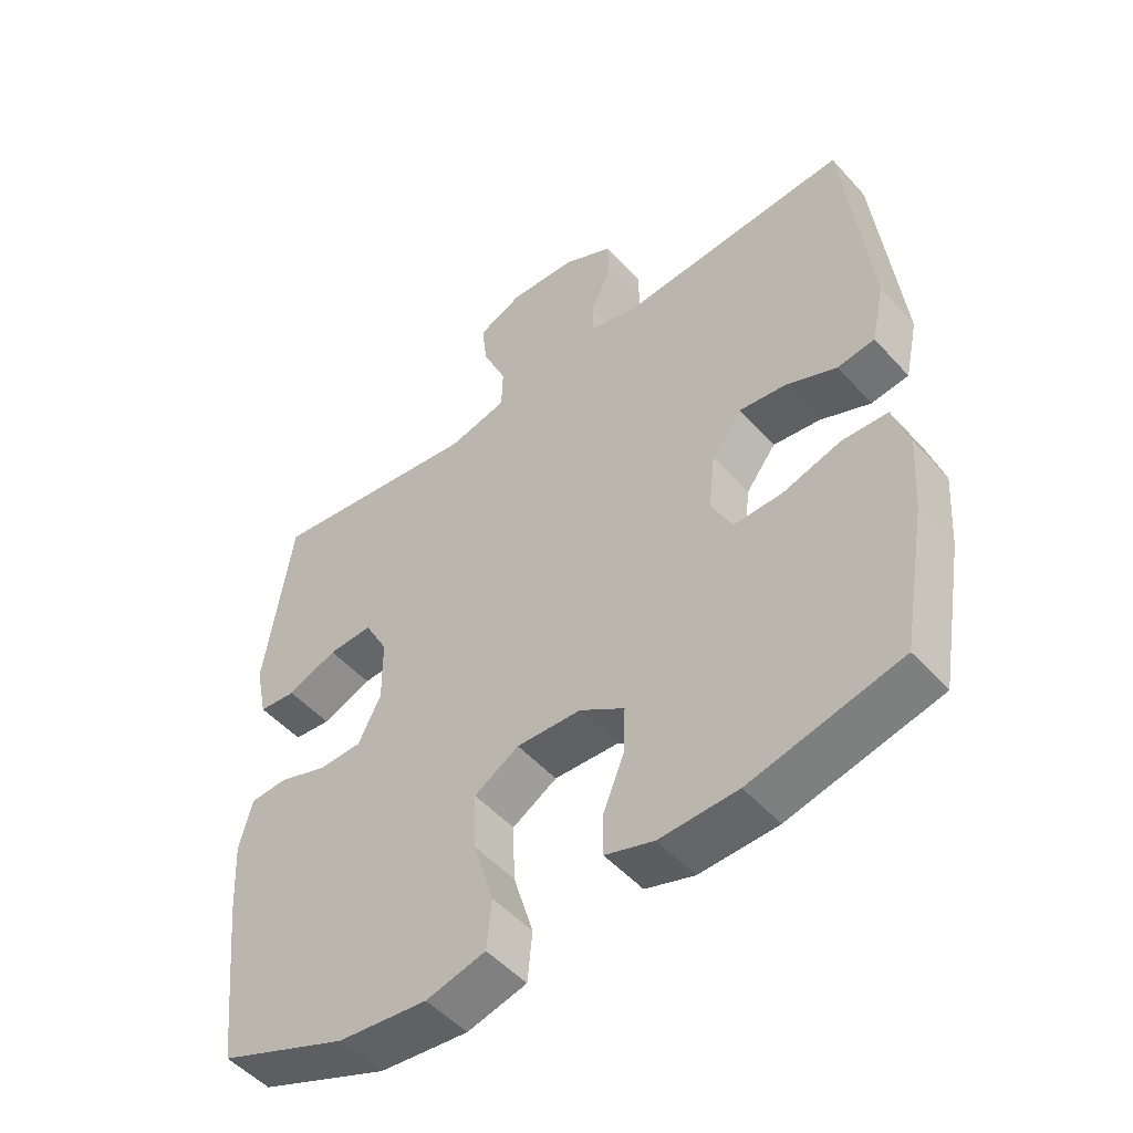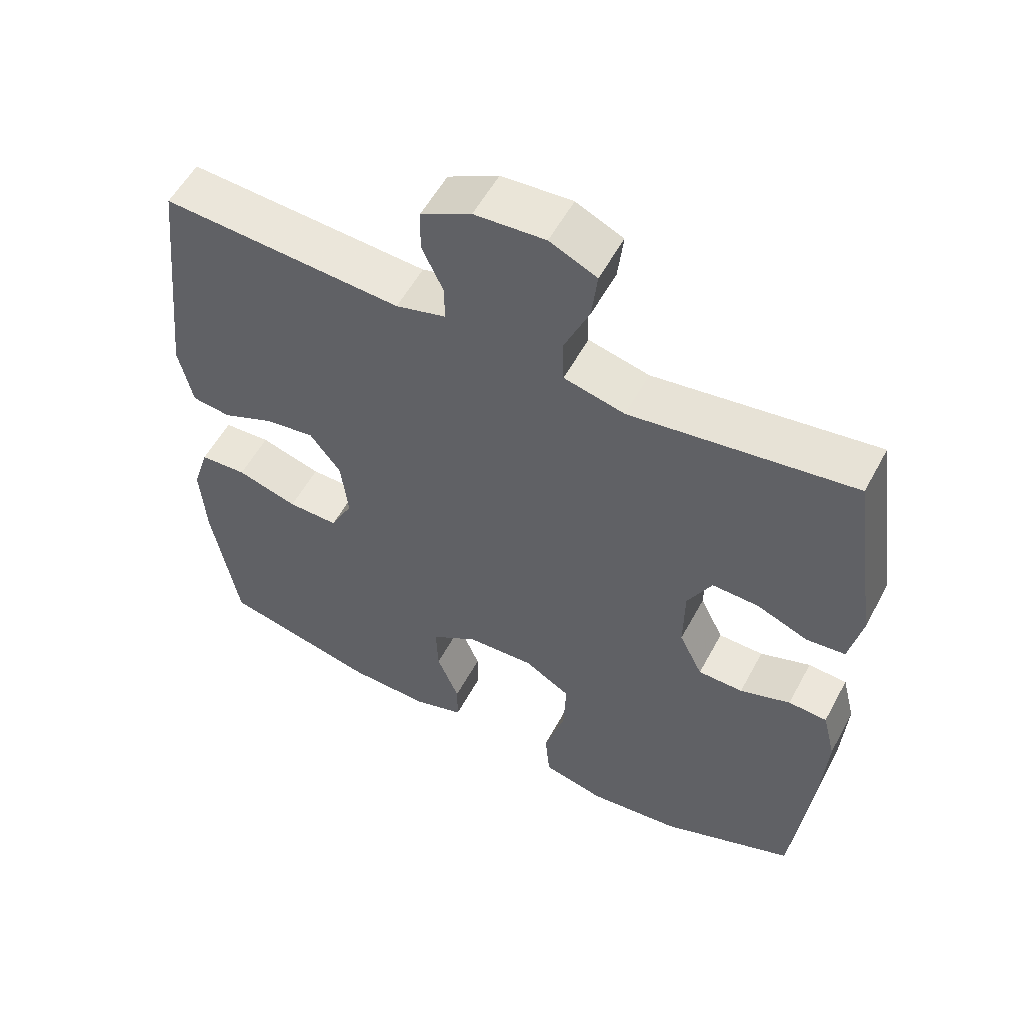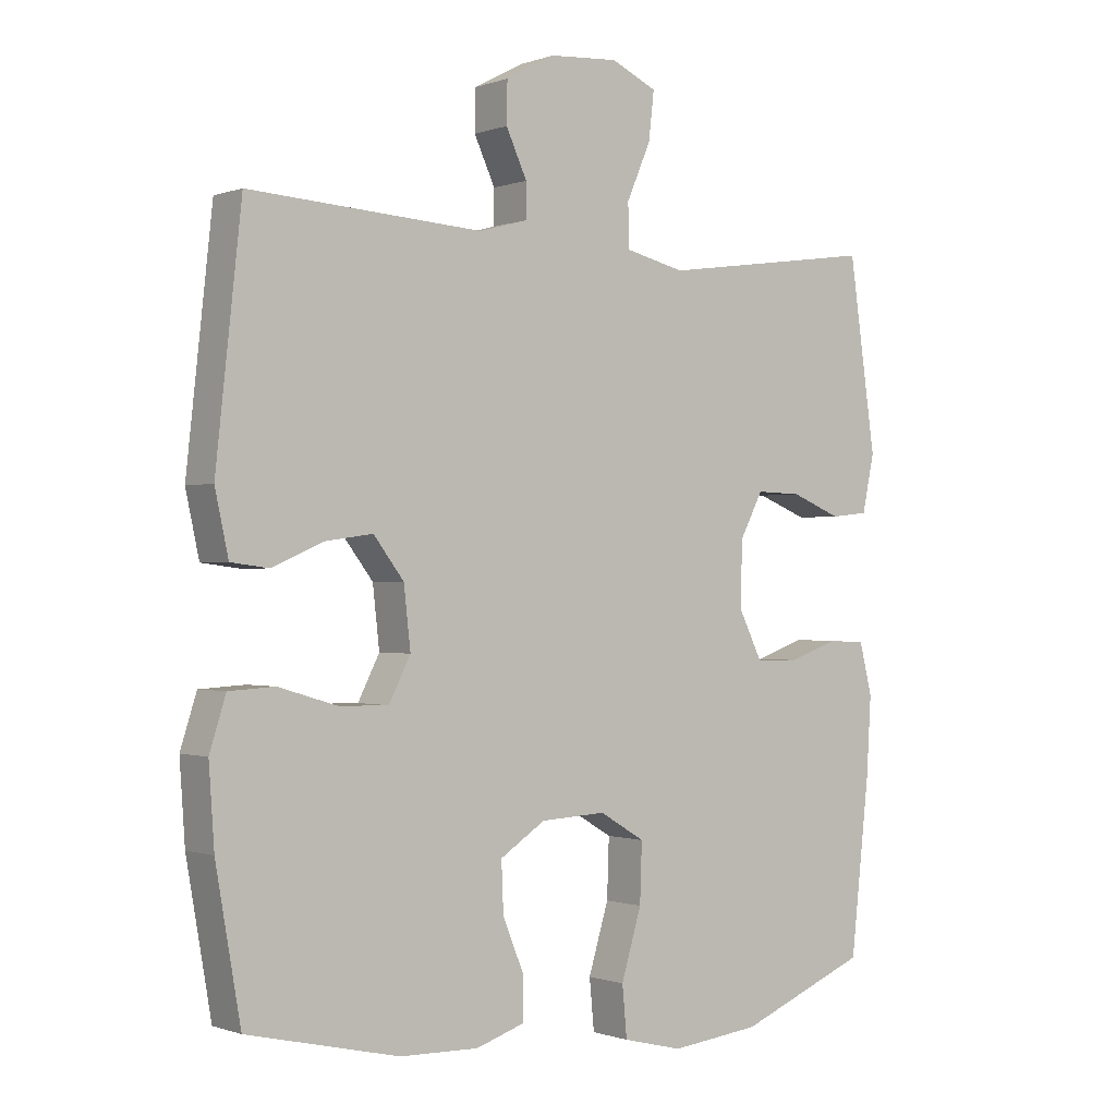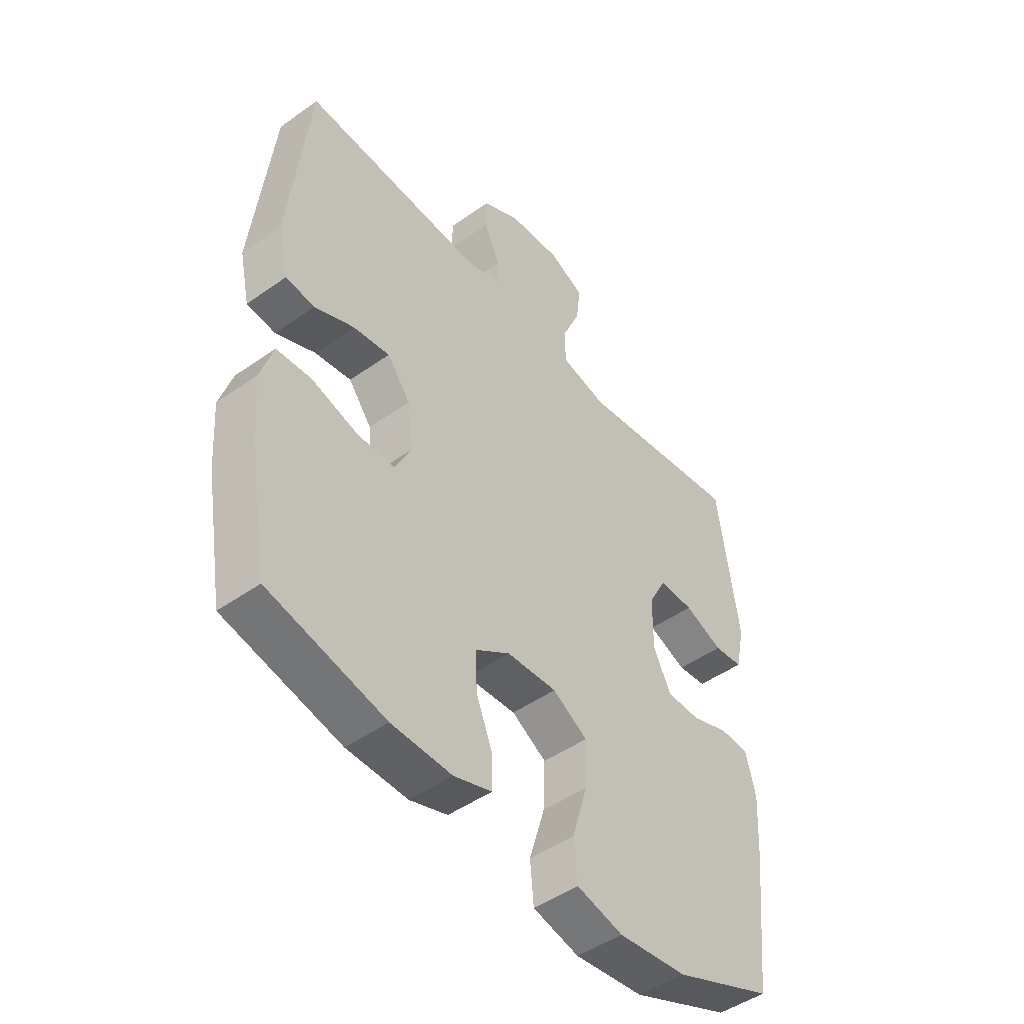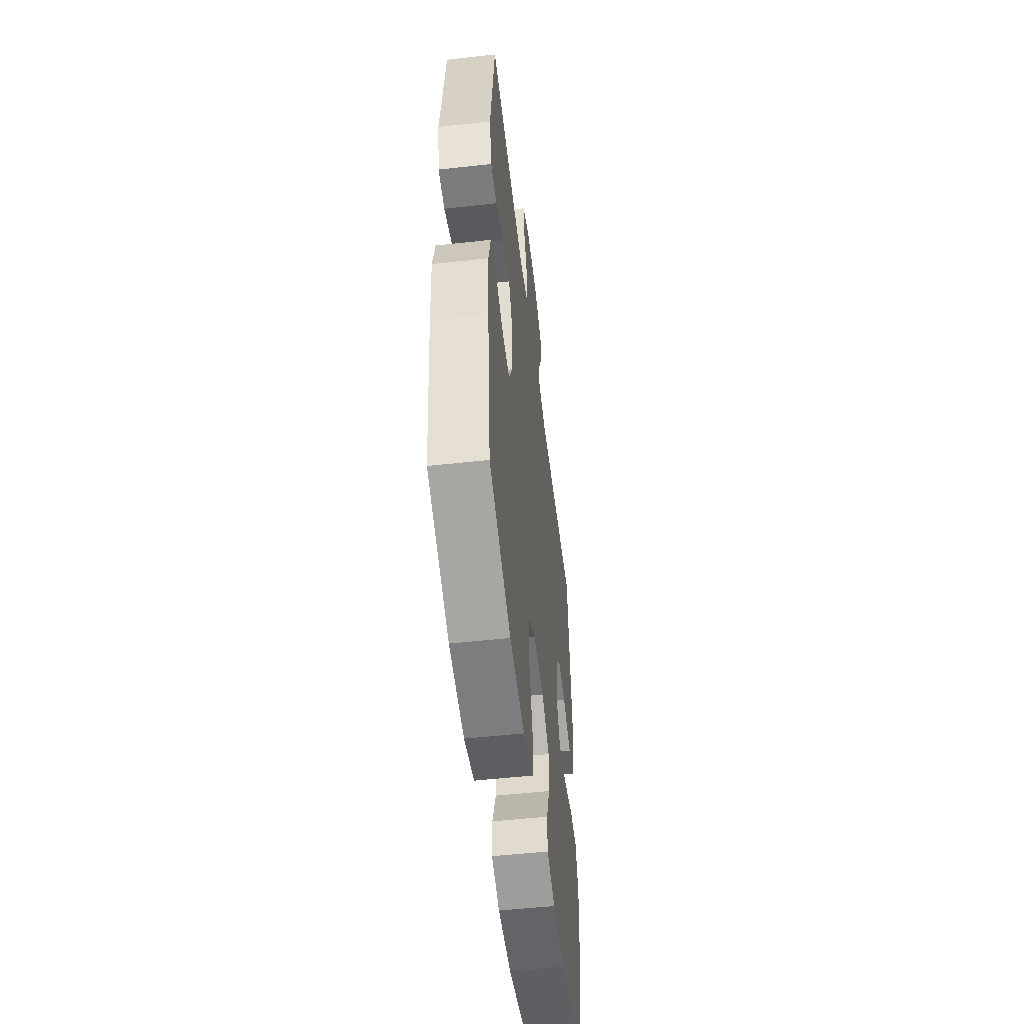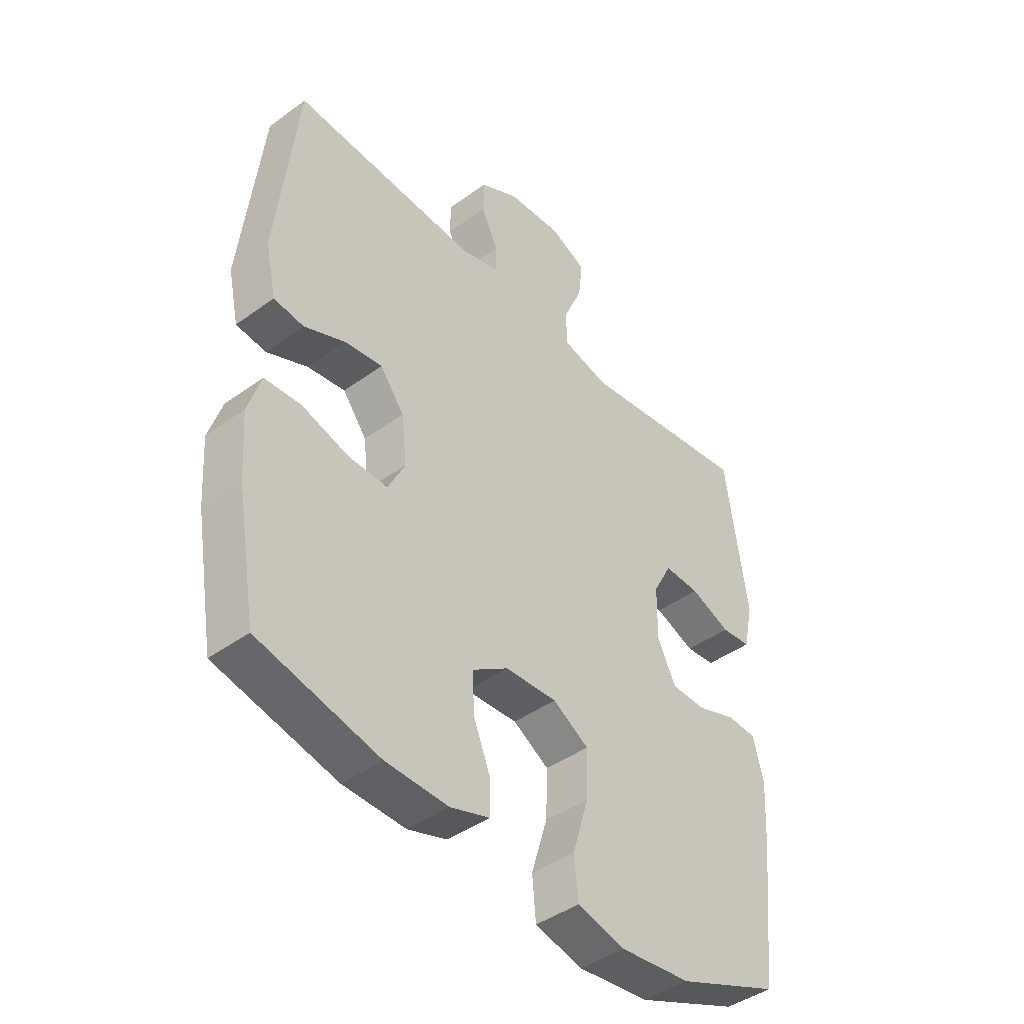
<metadata>
{"format":"obj","ext":"obj","renderer":"f3d","projection":"perspective","resolution":1024,"background":"white","views":[{"elev":-50.7,"azim":40.3,"up":"+Z"},{"elev":55.6,"azim":-152.0,"up":"+Z"},{"elev":-0.6,"azim":142.5,"up":"+Z"},{"elev":-47.4,"azim":128.7,"up":"+Z"},{"elev":-52.7,"azim":-83.2,"up":"+Z"},{"elev":-43.3,"azim":130.7,"up":"+Z"}]}
</metadata>
<code>
v 0.5 0.07 -0.5
v 0.275 0.07 -0.552
v 0.158 0.07 -0.555
v 0.085 0.07 -0.531
v 0.085 0.07 -0.47
v 0.117 0.07 -0.391
v 0.12 0.07 -0.318
v 0.053 0.07 -0.274
v -0.044 0.07 -0.269
v -0.111 0.07 -0.309
v -0.108 0.07 -0.396
v -0.078 0.07 -0.496
v -0.085 0.07 -0.571
v -0.174 0.07 -0.593
v -0.307 0.07 -0.578
v -0.5 0.07 -0.5
v -0.528 0.07 -0.244
v -0.535 0.07 -0.128
v -0.516 0.07 -0.052
v -0.46 0.07 -0.049
v -0.387 0.07 -0.075
v -0.322 0.07 -0.074
v -0.288 0.07 -0.005
v -0.289 0.07 0.093
v -0.324 0.07 0.159
v -0.391 0.07 0.157
v -0.466 0.07 0.127
v -0.522 0.07 0.133
v -0.54 0.07 0.218
v -0.5 0.07 0.5
v -0.178 0.07 0.454
v -0.09 0.07 0.475
v -0.088 0.07 0.539
v -0.124 0.07 0.622
v -0.132 0.07 0.693
v -0.064 0.07 0.724
v 0.038 0.07 0.717
v 0.111 0.07 0.678
v 0.112 0.07 0.617
v 0.081 0.07 0.55
v 0.081 0.07 0.499
v 0.153 0.07 0.479
v 0.5 0.07 0.5
v 0.538 0.07 0.149
v 0.518 0.07 0.057
v 0.462 0.07 0.05
v 0.386 0.07 0.083
v 0.315 0.07 0.093
v 0.27 0.07 0.034
v 0.26 0.07 -0.055
v 0.292 0.07 -0.118
v 0.365 0.07 -0.117
v 0.453 0.07 -0.091
v 0.521 0.07 -0.095
v 0.545 0.07 -0.171
v 0.537 0.07 -0.287
v 0.5 0 -0.5
v 0.275 0 -0.552
v 0.158 0 -0.555
v 0.085 0 -0.531
v 0.085 0 -0.47
v 0.117 0 -0.391
v 0.12 0 -0.318
v 0.053 0 -0.274
v -0.044 0 -0.269
v -0.111 0 -0.309
v -0.108 0 -0.396
v -0.078 0 -0.496
v -0.085 0 -0.571
v -0.174 0 -0.593
v -0.307 0 -0.578
v -0.5 0 -0.5
v -0.528 0 -0.244
v -0.535 0 -0.128
v -0.516 0 -0.052
v -0.46 0 -0.049
v -0.387 0 -0.075
v -0.322 0 -0.074
v -0.288 0 -0.005
v -0.289 0 0.093
v -0.324 0 0.159
v -0.391 0 0.157
v -0.466 0 0.127
v -0.522 0 0.133
v -0.54 0 0.218
v -0.5 0 0.5
v -0.178 0 0.454
v -0.09 0 0.475
v -0.088 0 0.539
v -0.124 0 0.622
v -0.132 0 0.693
v -0.064 0 0.724
v 0.038 0 0.717
v 0.111 0 0.678
v 0.112 0 0.617
v 0.081 0 0.55
v 0.081 0 0.499
v 0.153 0 0.479
v 0.5 0 0.5
v 0.538 0 0.149
v 0.518 0 0.057
v 0.462 0 0.05
v 0.386 0 0.083
v 0.315 0 0.093
v 0.27 0 0.034
v 0.26 0 -0.055
v 0.292 0 -0.118
v 0.365 0 -0.117
v 0.453 0 -0.091
v 0.521 0 -0.095
v 0.545 0 -0.171
v 0.537 0 -0.287
f 4 5 6
f 3 4 6
f 2 3 6
f 1 2 6
f 56 1 6
f 55 56 6
f 54 55 6
f 53 54 6
f 52 53 6
f 51 52 6 7
f 50 51 7 8
f 49 50 8 9
f 48 49 9 10
f 45 46 47
f 44 45 47
f 43 44 47
f 42 43 47
f 41 42 47 48
f 38 39 40
f 37 38 40
f 36 37 40
f 35 36 40
f 34 35 40
f 33 34 40
f 32 33 40 41
f 41 48 10
f 32 41 10
f 31 32 10
f 29 30 31
f 28 29 31
f 27 28 31
f 26 27 31
f 19 20 21
f 18 19 21
f 17 18 21
f 16 17 21
f 15 16 21
f 14 15 21
f 13 14 21
f 12 13 21
f 11 12 21
f 11 21 22
f 10 11 22 23
f 25 26 31
f 24 25 31
f 10 23 24 31
f 62 61 60
f 62 60 59
f 62 59 58
f 62 58 57
f 62 57 112
f 62 112 111
f 62 111 110
f 62 110 109
f 62 109 108
f 63 62 108 107
f 64 63 107 106
f 65 64 106 105
f 66 65 105 104
f 103 102 101
f 103 101 100
f 103 100 99
f 103 99 98
f 104 103 98 97
f 96 95 94
f 96 94 93
f 96 93 92
f 96 92 91
f 96 91 90
f 96 90 89
f 97 96 89 88
f 66 104 97
f 66 97 88
f 66 88 87
f 87 86 85
f 87 85 84
f 87 84 83
f 87 83 82
f 77 76 75
f 77 75 74
f 77 74 73
f 77 73 72
f 77 72 71
f 77 71 70
f 77 70 69
f 77 69 68
f 77 68 67
f 78 77 67
f 79 78 67 66
f 87 82 81
f 87 81 80
f 87 80 79 66
f 1 57 58 2
f 2 58 59 3
f 3 59 60 4
f 4 60 61 5
f 5 61 62 6
f 6 62 63 7
f 7 63 64 8
f 8 64 65 9
f 9 65 66 10
f 10 66 67 11
f 11 67 68 12
f 12 68 69 13
f 13 69 70 14
f 14 70 71 15
f 15 71 72 16
f 16 72 73 17
f 17 73 74 18
f 18 74 75 19
f 19 75 76 20
f 20 76 77 21
f 21 77 78 22
f 22 78 79 23
f 23 79 80 24
f 24 80 81 25
f 25 81 82 26
f 26 82 83 27
f 27 83 84 28
f 28 84 85 29
f 29 85 86 30
f 30 86 87 31
f 31 87 88 32
f 32 88 89 33
f 33 89 90 34
f 34 90 91 35
f 35 91 92 36
f 36 92 93 37
f 37 93 94 38
f 38 94 95 39
f 39 95 96 40
f 40 96 97 41
f 41 97 98 42
f 42 98 99 43
f 43 99 100 44
f 44 100 101 45
f 45 101 102 46
f 46 102 103 47
f 47 103 104 48
f 48 104 105 49
f 49 105 106 50
f 50 106 107 51
f 51 107 108 52
f 52 108 109 53
f 53 109 110 54
f 54 110 111 55
f 55 111 112 56
f 56 112 57 1

</code>
